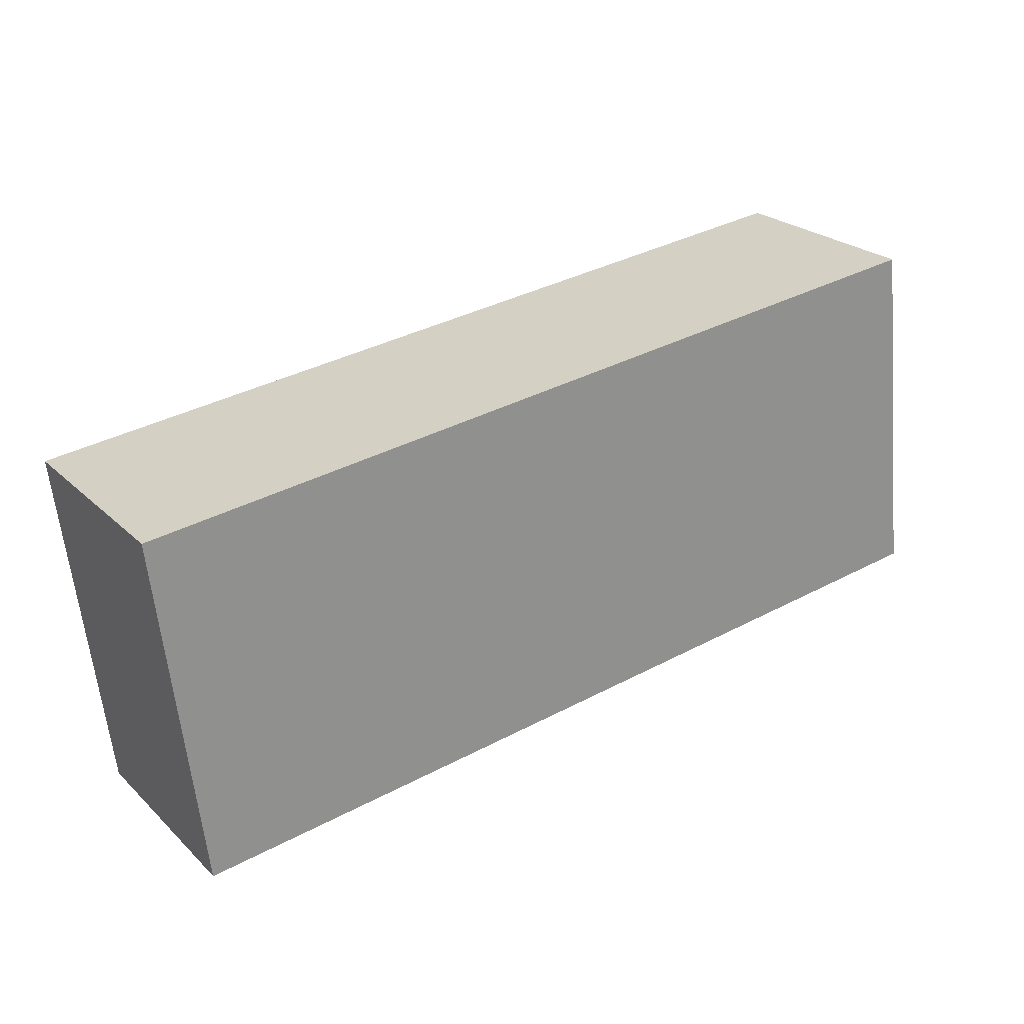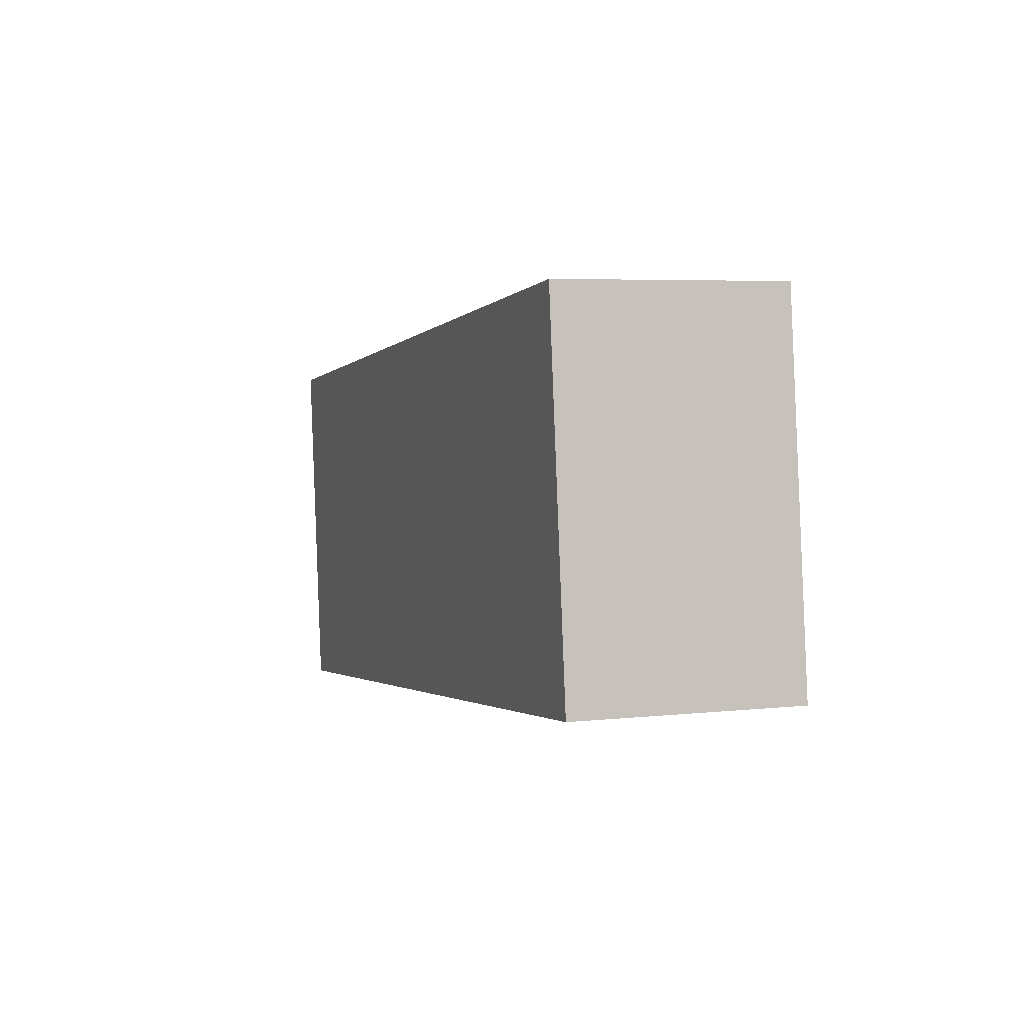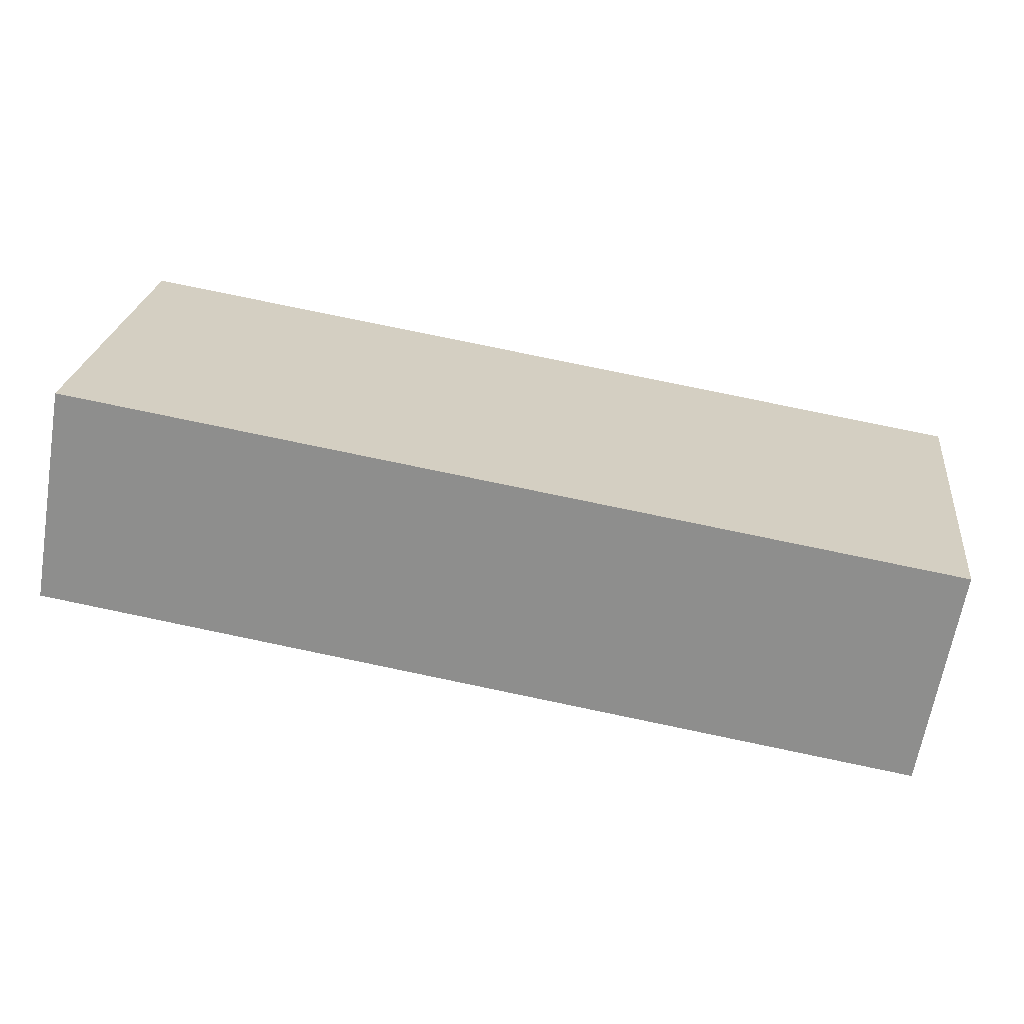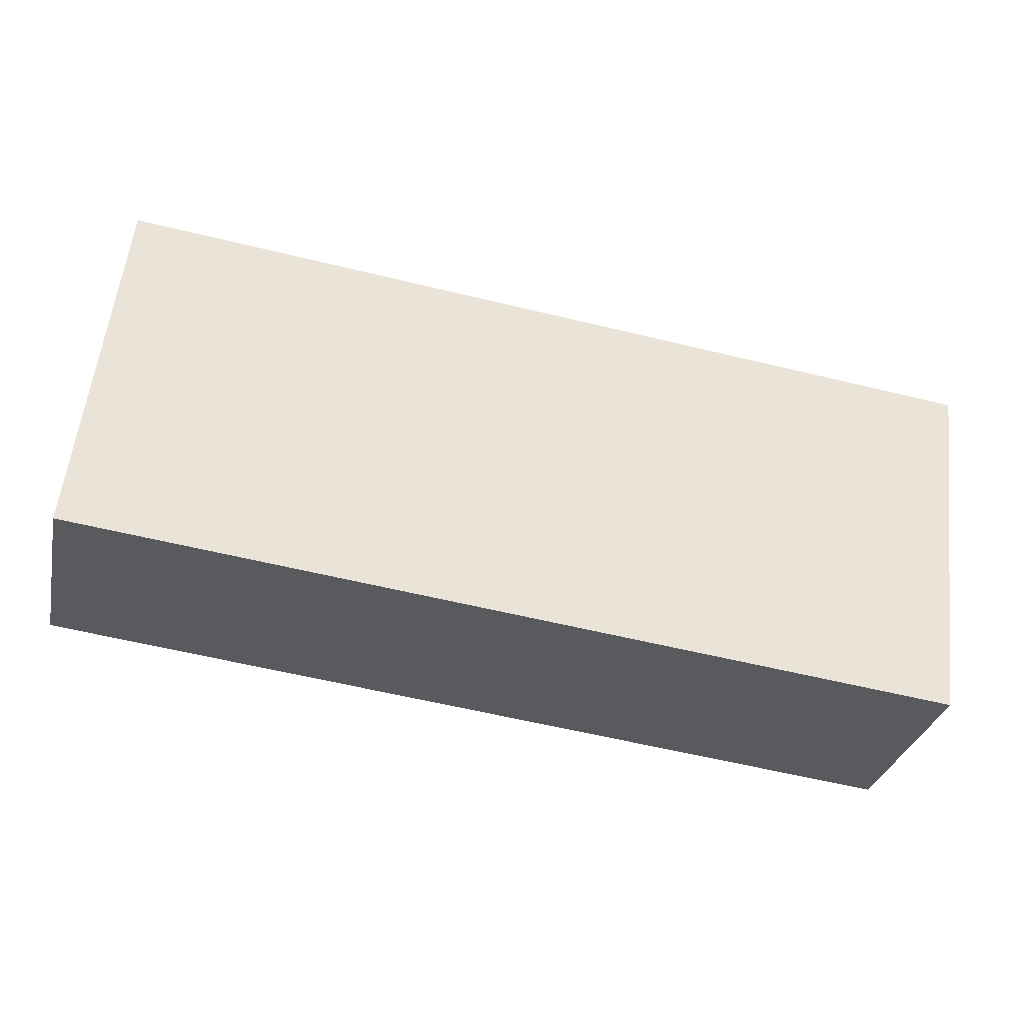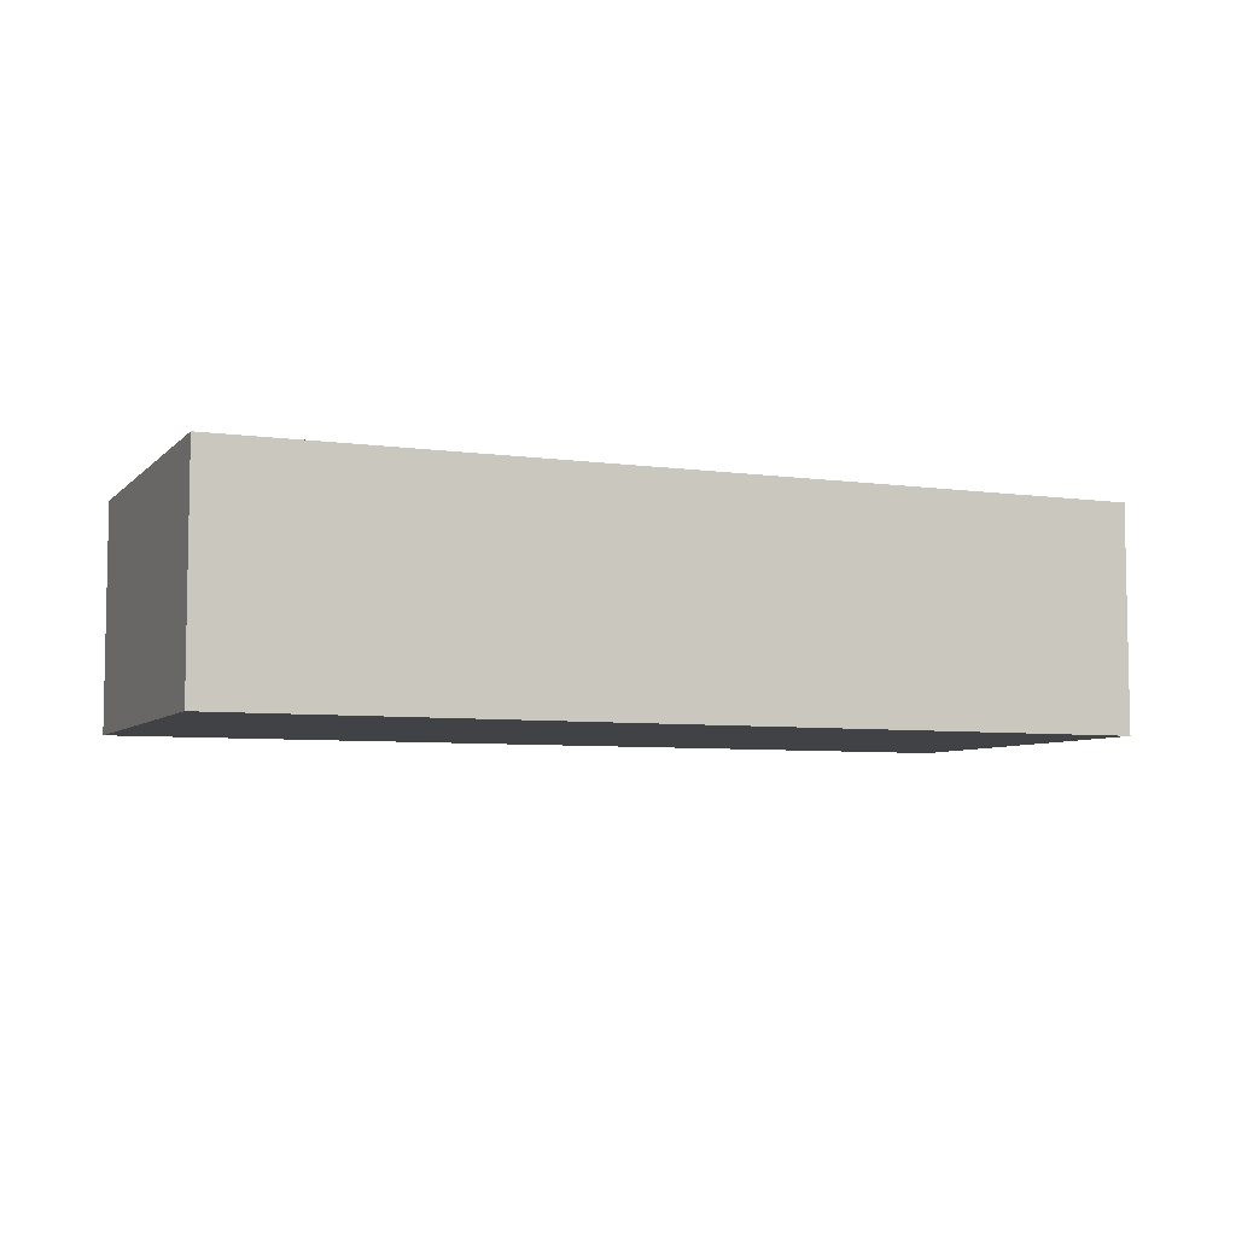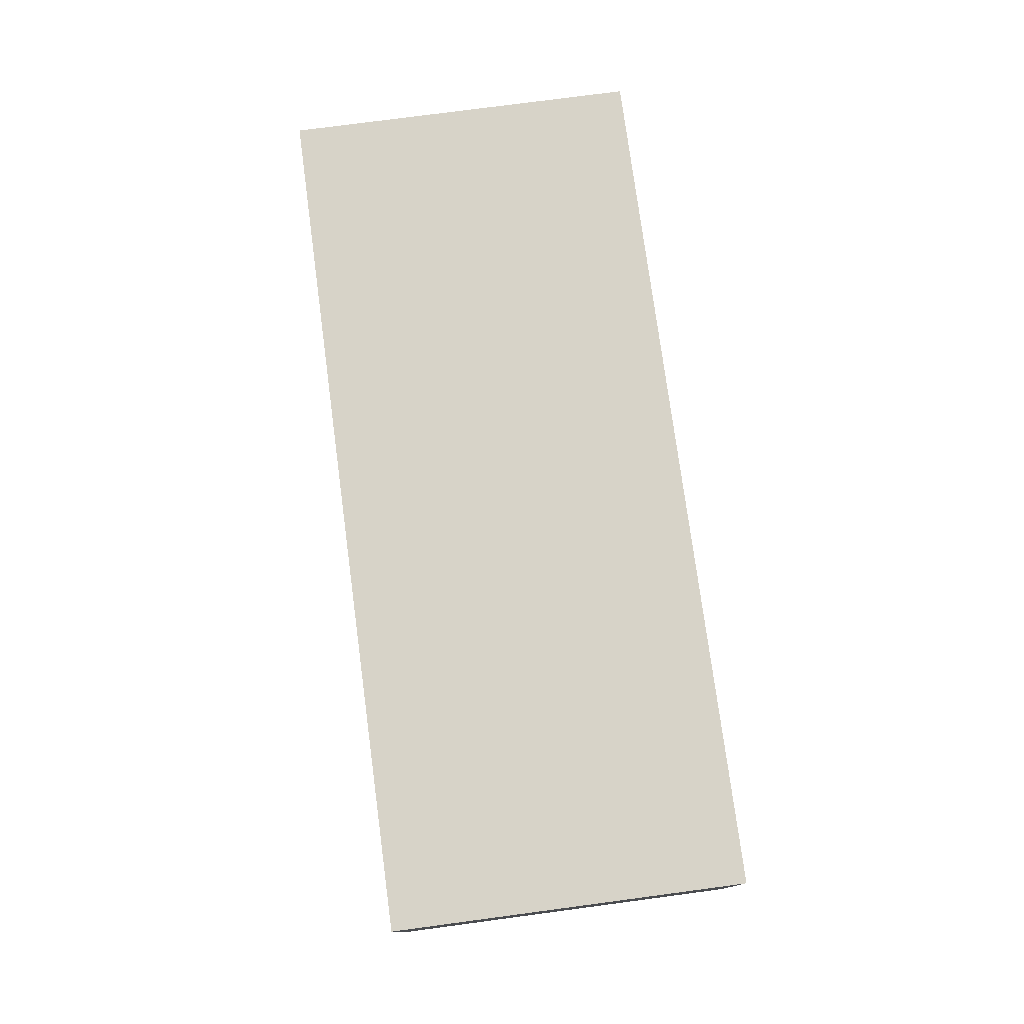
<metadata>
{"format":"obj","ext":"obj","renderer":"f3d","projection":"perspective","resolution":1024,"background":"white","views":[{"elev":24.5,"azim":-34.1,"up":"+Z"},{"elev":5.3,"azim":71.2,"up":"+Z"},{"elev":-64.9,"azim":170.4,"up":"+Z"},{"elev":-30.7,"azim":167.7,"up":"+Z"},{"elev":-6.3,"azim":-29.7,"up":"+Y"},{"elev":76.7,"azim":-104.3,"up":"+Y"}]}
</metadata>
<code>
v  0 0 0
v  17.71 3.038e-16 -4.961
v  16.89 -1.218e-16 1.989
v  0.818 4.256e-16 -6.95
v  17.71 4.24 -4.961
v  0.818 4.24 -6.95
v  16.89 4.24 1.989
v  0 4.24 2.596e-16
g defaultobject
f 1 2 3
f 2 1 4
f 5 4 6
f 4 5 2
f 7 2 5
f 2 7 3
f 6 1 8
f 1 6 4
f 5 8 7
f 8 5 6
f 8 3 7
f 3 8 1

</code>
